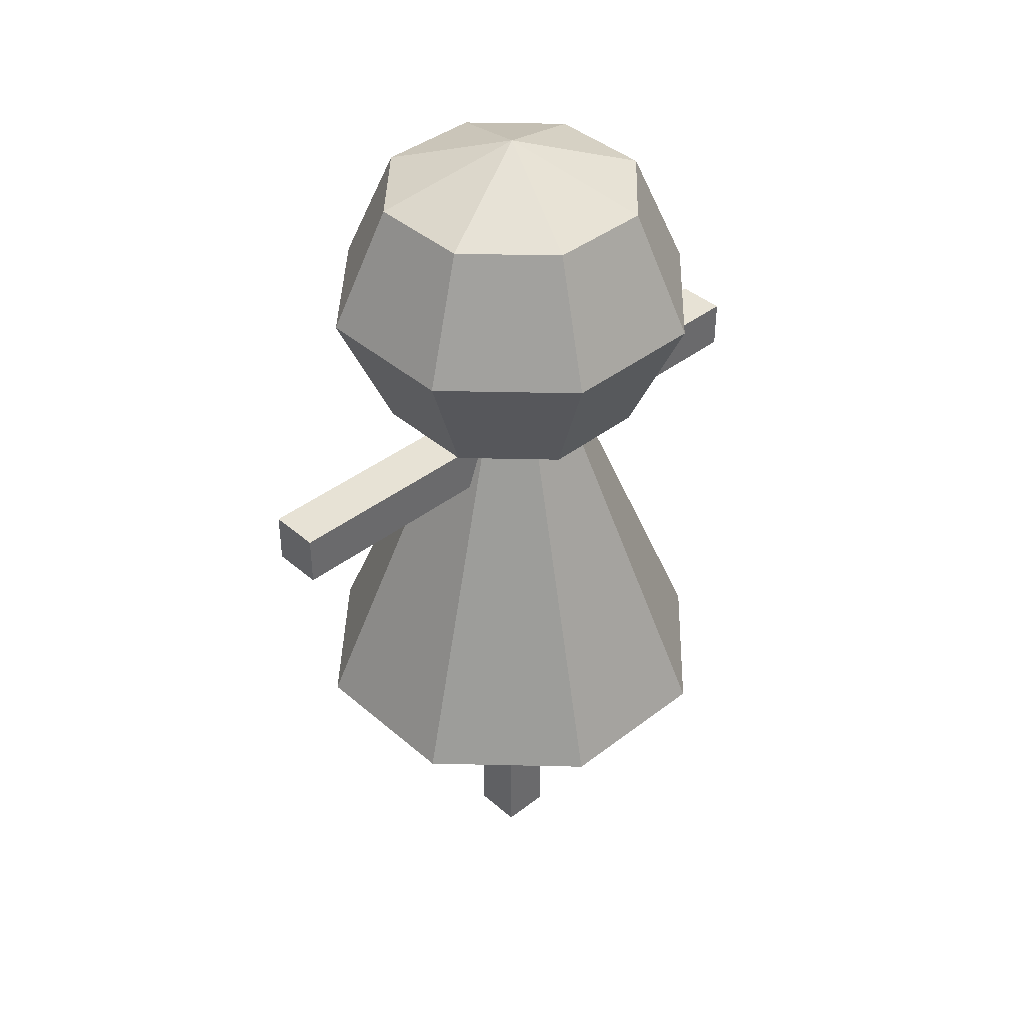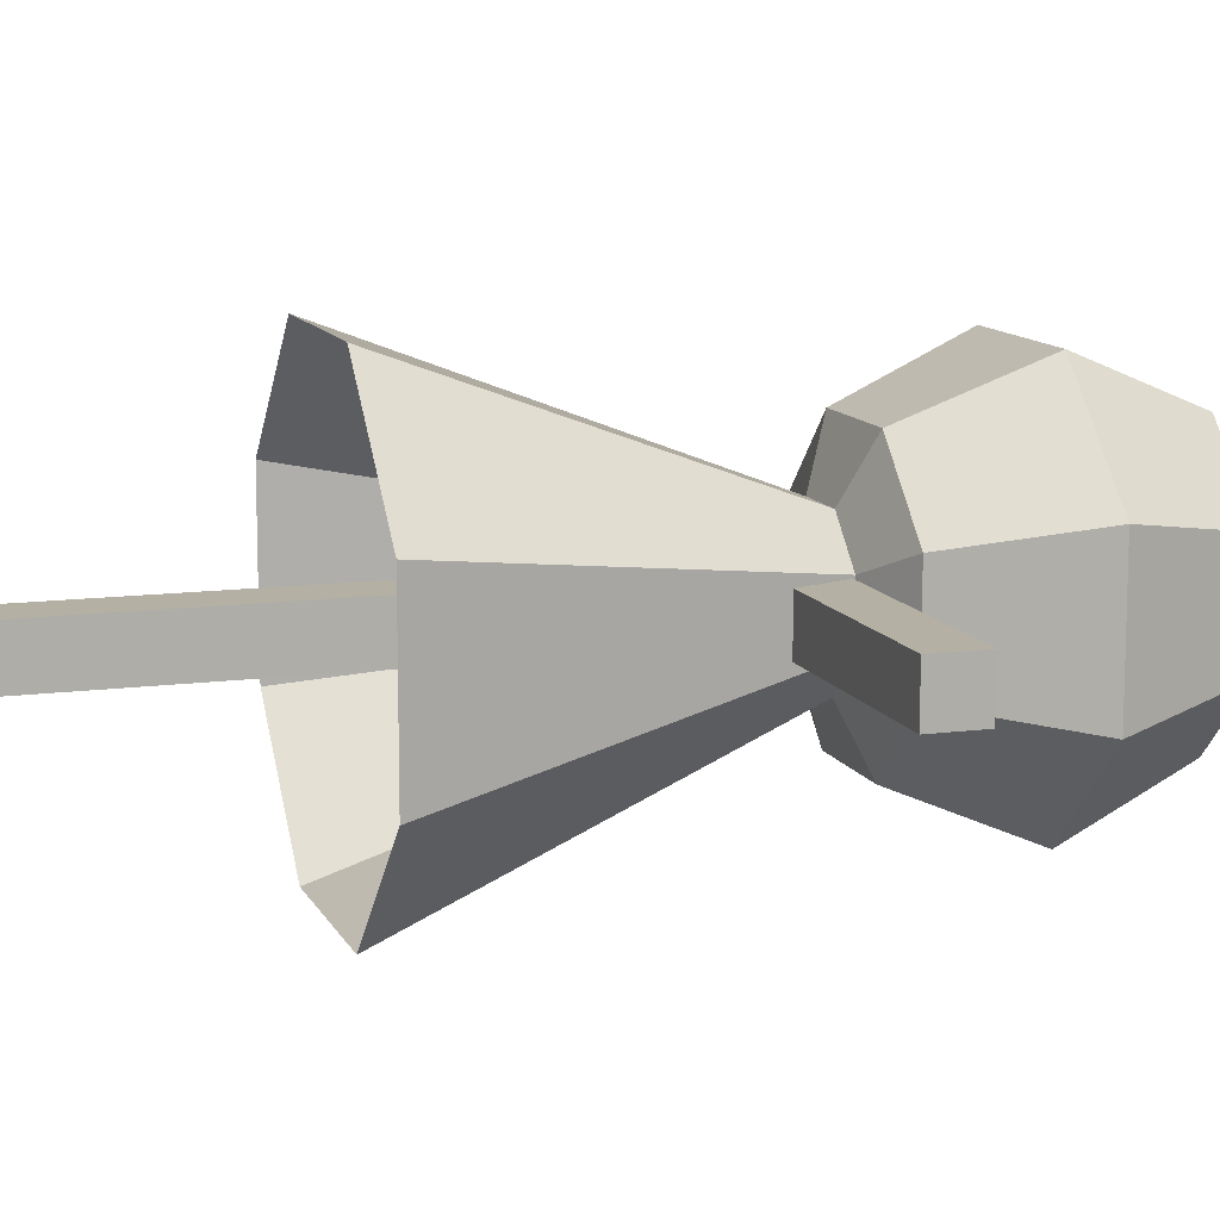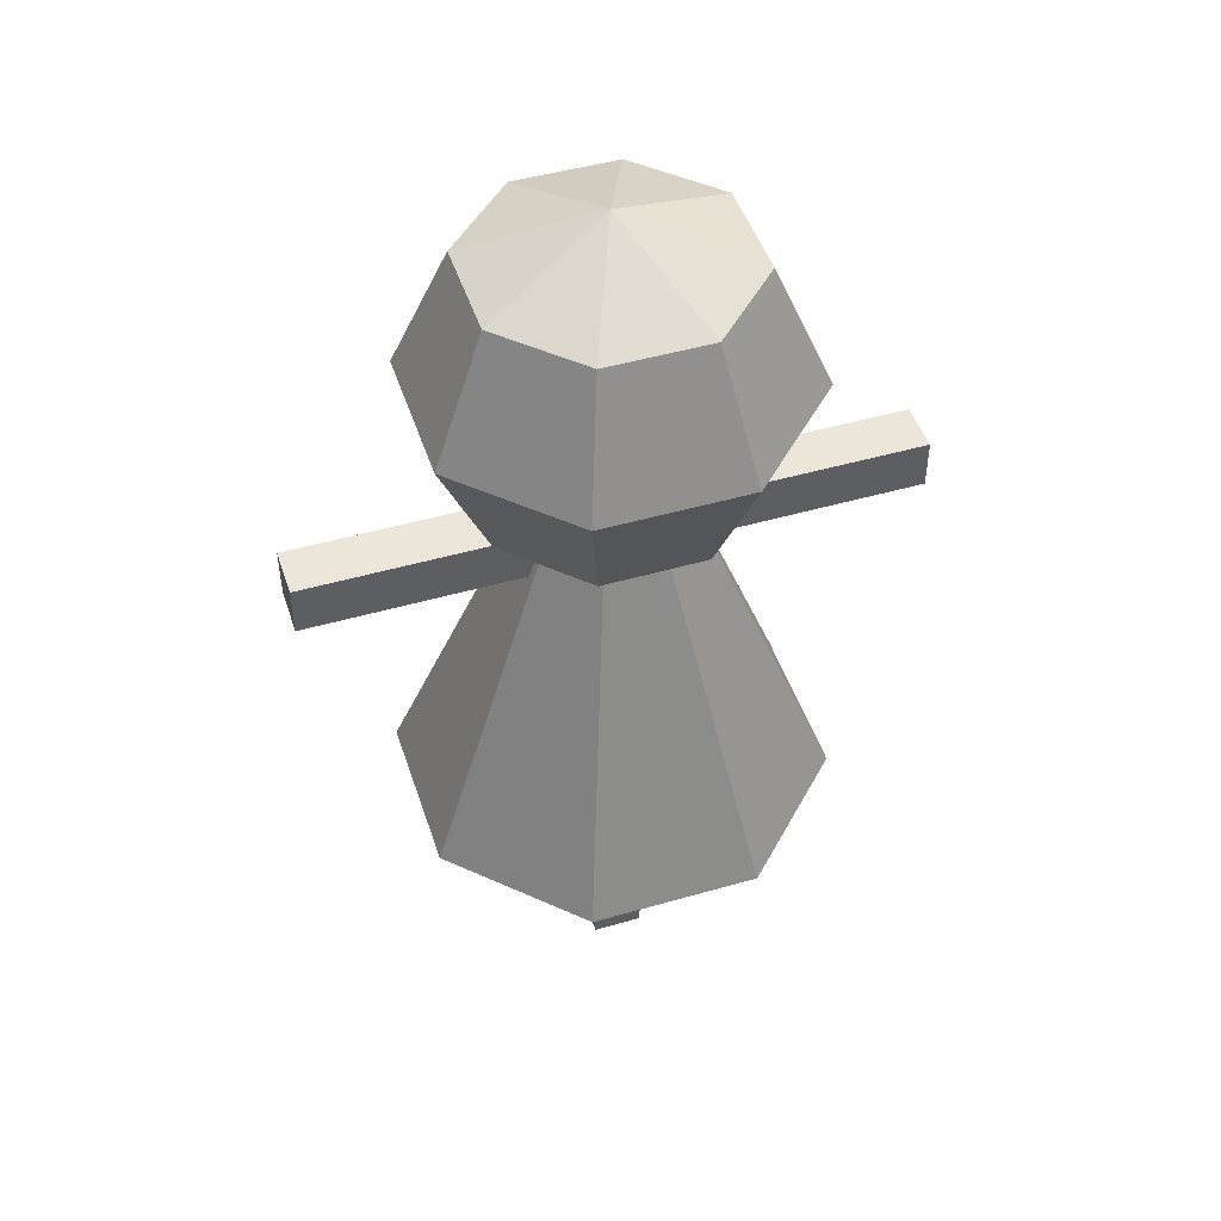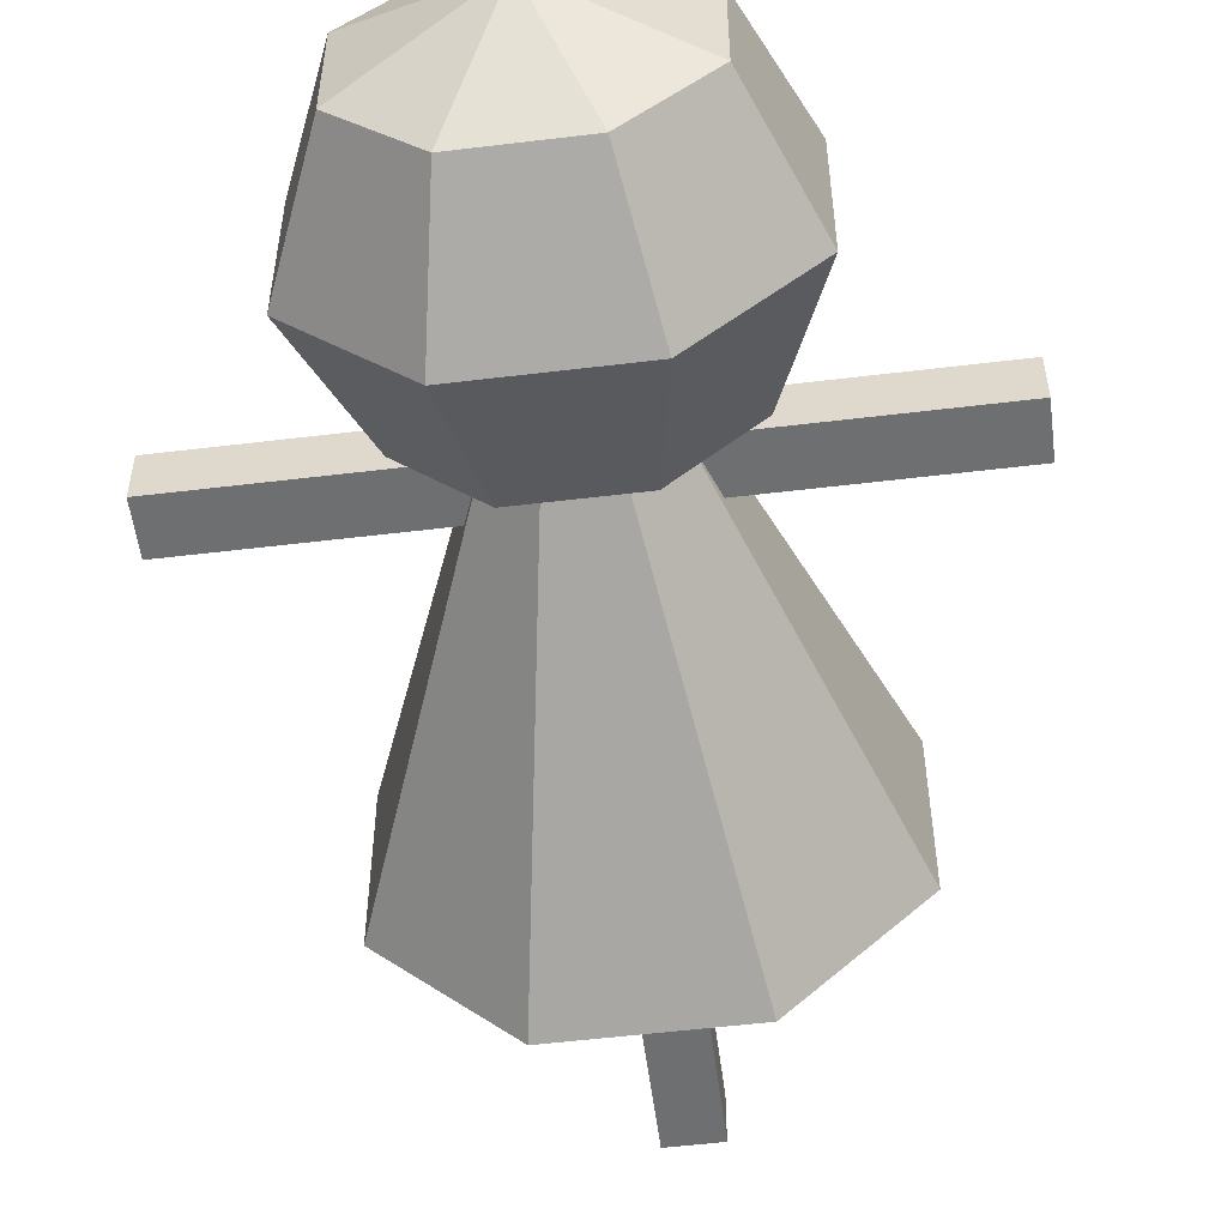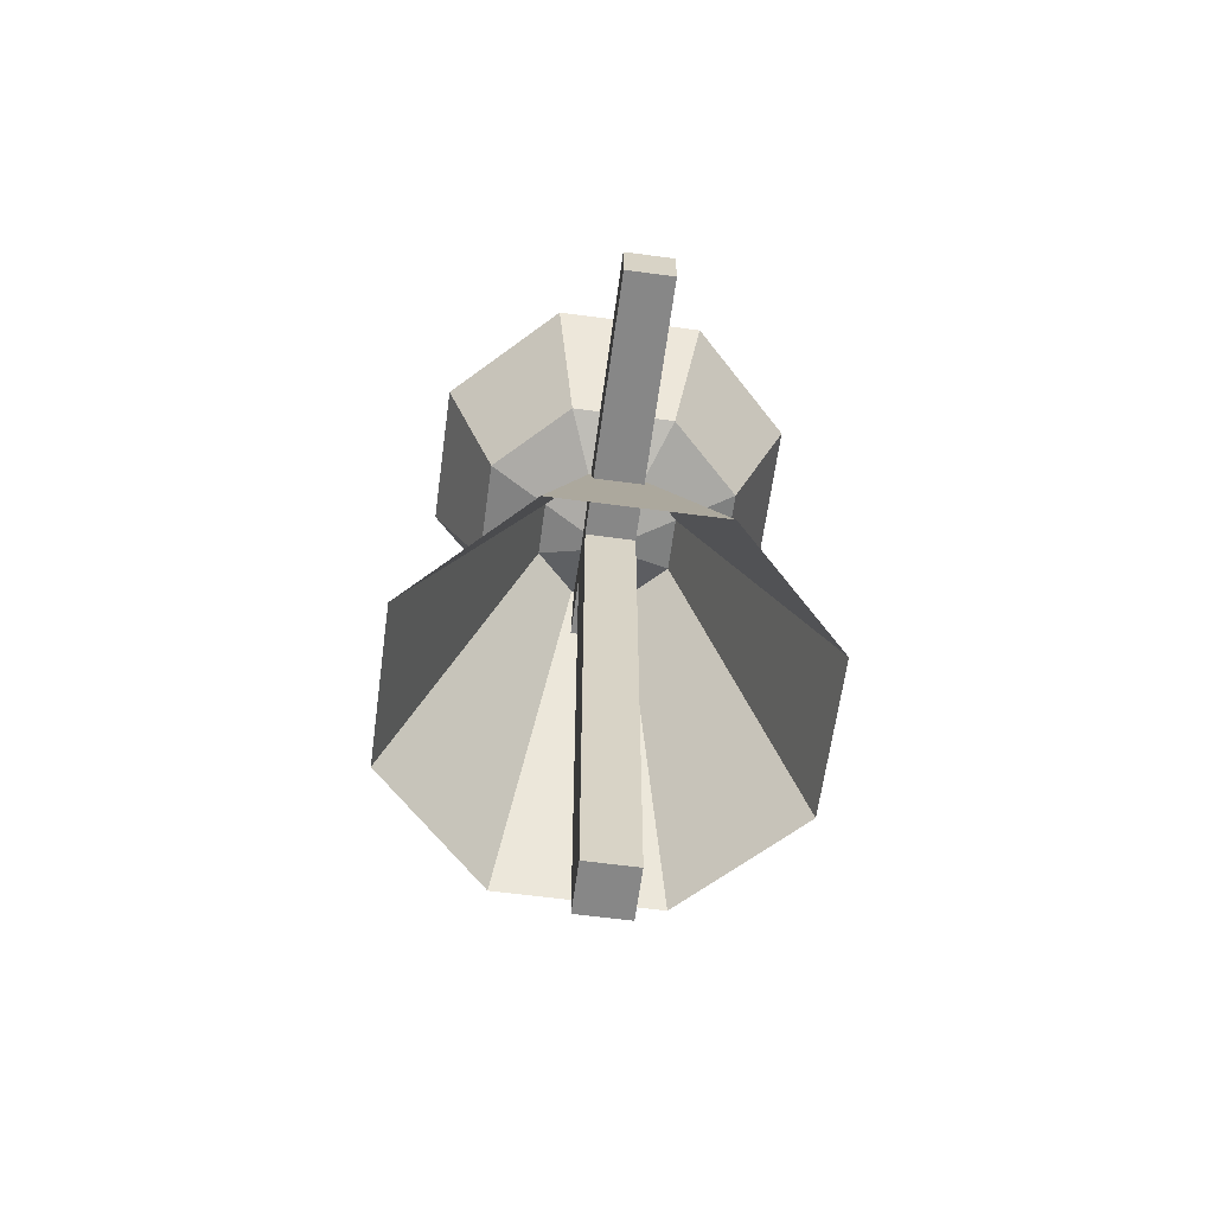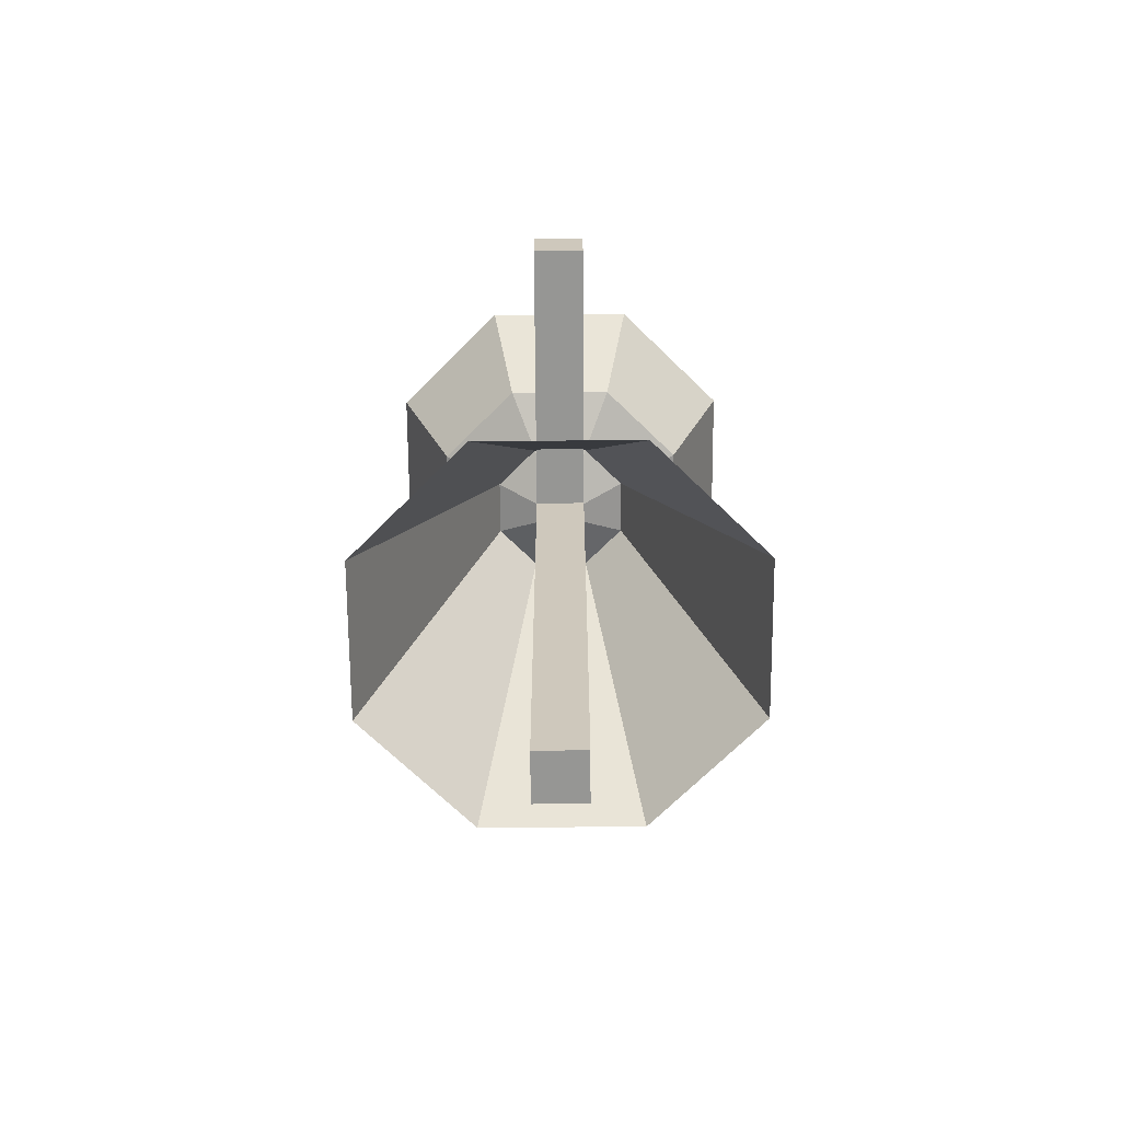
<metadata>
{"format":"obj","ext":"obj","renderer":"f3d","projection":"perspective","resolution":1024,"background":"white","views":[{"elev":40.3,"azim":-43.4,"up":"+Y"},{"elev":11.6,"azim":72.0,"up":"+Z"},{"elev":47.5,"azim":162.0,"up":"+Y"},{"elev":-54.5,"azim":-172.7,"up":"+Z"},{"elev":-62.4,"azim":82.3,"up":"+Y"},{"elev":-67.7,"azim":90.4,"up":"+Y"}]}
</metadata>
<code>
o sphere
v 0.1281 2.247 0.3094
v 0.3094 2.247 0.1281
v 3.469e-18 2.375 -6.939e-18
v 0.1812 1.938 0.4375
v 0.4375 1.938 0.1812
v 0.1281 1.628 0.3094
v 0.3094 1.628 0.1281
v 3.469e-18 1.5 -6.939e-18
v 0.3094 2.247 -0.1281
v 0.4375 1.938 -0.1812
v 0.3094 1.628 -0.1281
v 0.1281 2.247 -0.3094
v 0.1812 1.938 -0.4375
v 0.1281 1.628 -0.3094
v -0.1281 2.247 -0.3094
v -0.1812 1.938 -0.4375
v -0.1281 1.628 -0.3094
v -0.3094 2.247 -0.1281
v -0.4375 1.938 -0.1812
v -0.3094 1.628 -0.1281
v -0.3094 2.247 0.1281
v -0.4375 1.938 0.1812
v -0.3094 1.628 0.1281
v -0.1281 2.247 0.3094
v -0.1812 1.938 0.4375
v -0.1281 1.628 0.3094
f 1 2 3
f 1 4 5 2
f 4 6 7 5
f 7 6 8
f 2 9 3
f 2 5 10 9
f 5 7 11 10
f 11 7 8
f 9 12 3
f 9 10 13 12
f 10 11 14 13
f 14 11 8
f 12 15 3
f 12 13 16 15
f 13 14 17 16
f 17 14 8
f 15 18 3
f 15 16 19 18
f 16 17 20 19
f 20 17 8
f 18 21 3
f 18 19 22 21
f 19 20 23 22
f 23 20 8
f 21 24 3
f 21 22 25 24
f 22 23 26 25
f 26 23 8
f 24 1 3
f 24 25 4 1
f 25 26 6 4
f 6 26 8
o cone
v 0.2071 0.6875 0.5
v 0.5 0.6875 0.2071
v 0 2 0
v 0.5 0.6875 -0.2071
v 0.2071 0.6875 -0.5
v -0.2071 0.6875 -0.5
v -0.5 0.6875 -0.2071
v -0.5 0.6875 0.2071
v -0.2071 0.6875 0.5
f 27 28 29
f 28 30 29
f 30 31 29
f 31 32 29
f 32 33 29
f 33 34 29
f 34 35 29
f 35 27 29
o cube
v 0.75 1.438 -0.0625
v 0.75 1.562 -0.0625
v 0.75 1.562 0.0625
v 0.75 1.438 0.0625
v -0.75 1.438 0.0625
v -0.75 1.562 0.0625
v -0.75 1.562 -0.0625
v -0.75 1.438 -0.0625
f 36 37 38 39
f 40 41 42 43
f 38 37 42 41
f 36 39 40 43
f 39 38 41 40
f 43 42 37 36
o cube
v 0.0625 0 -0.0625
v 0.0625 1.75 -0.0625
v 0.0625 1.75 0.0625
v 0.0625 0 0.0625
v -0.0625 0 0.0625
v -0.0625 1.75 0.0625
v -0.0625 1.75 -0.0625
v -0.0625 0 -0.0625
f 44 45 46 47
f 48 49 50 51
f 44 47 48 51
f 47 46 49 48
f 51 50 45 44
o cone
v 0.5 0.6875 0.2071
v 0.2071 0.6875 0.5
v 0 2 0
v 0.5 0.6875 -0.2071
v 0.2071 0.6875 -0.5
v -0.2071 0.6875 -0.5
v -0.5 0.6875 -0.2071
v -0.5 0.6875 0.2071
v -0.2071 0.6875 0.5
f 52 53 54
f 55 52 54
f 56 55 54
f 57 56 54
f 58 57 54
f 59 58 54
f 60 59 54
f 53 60 54

</code>
